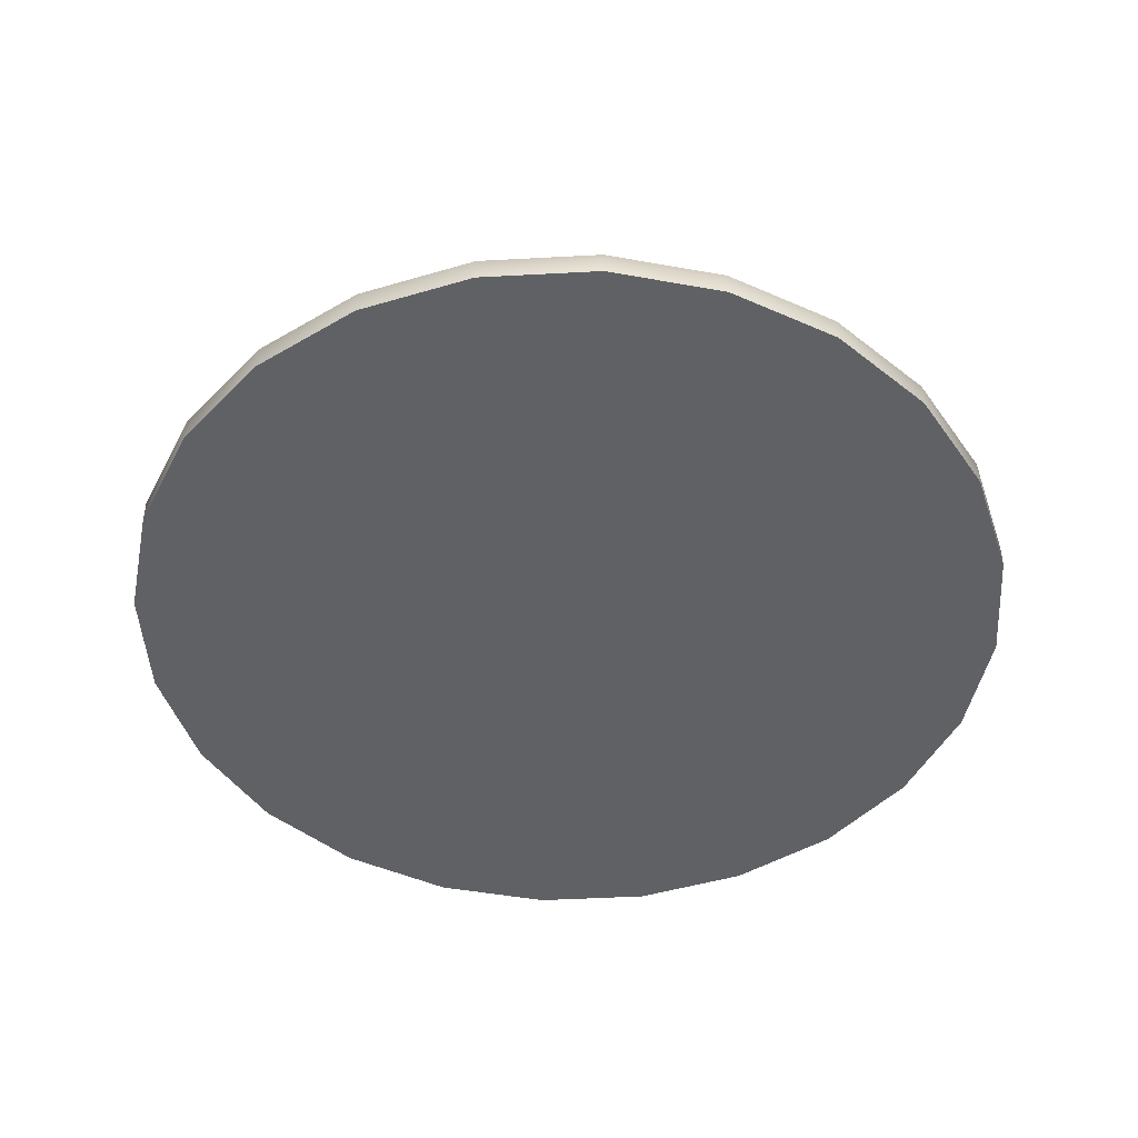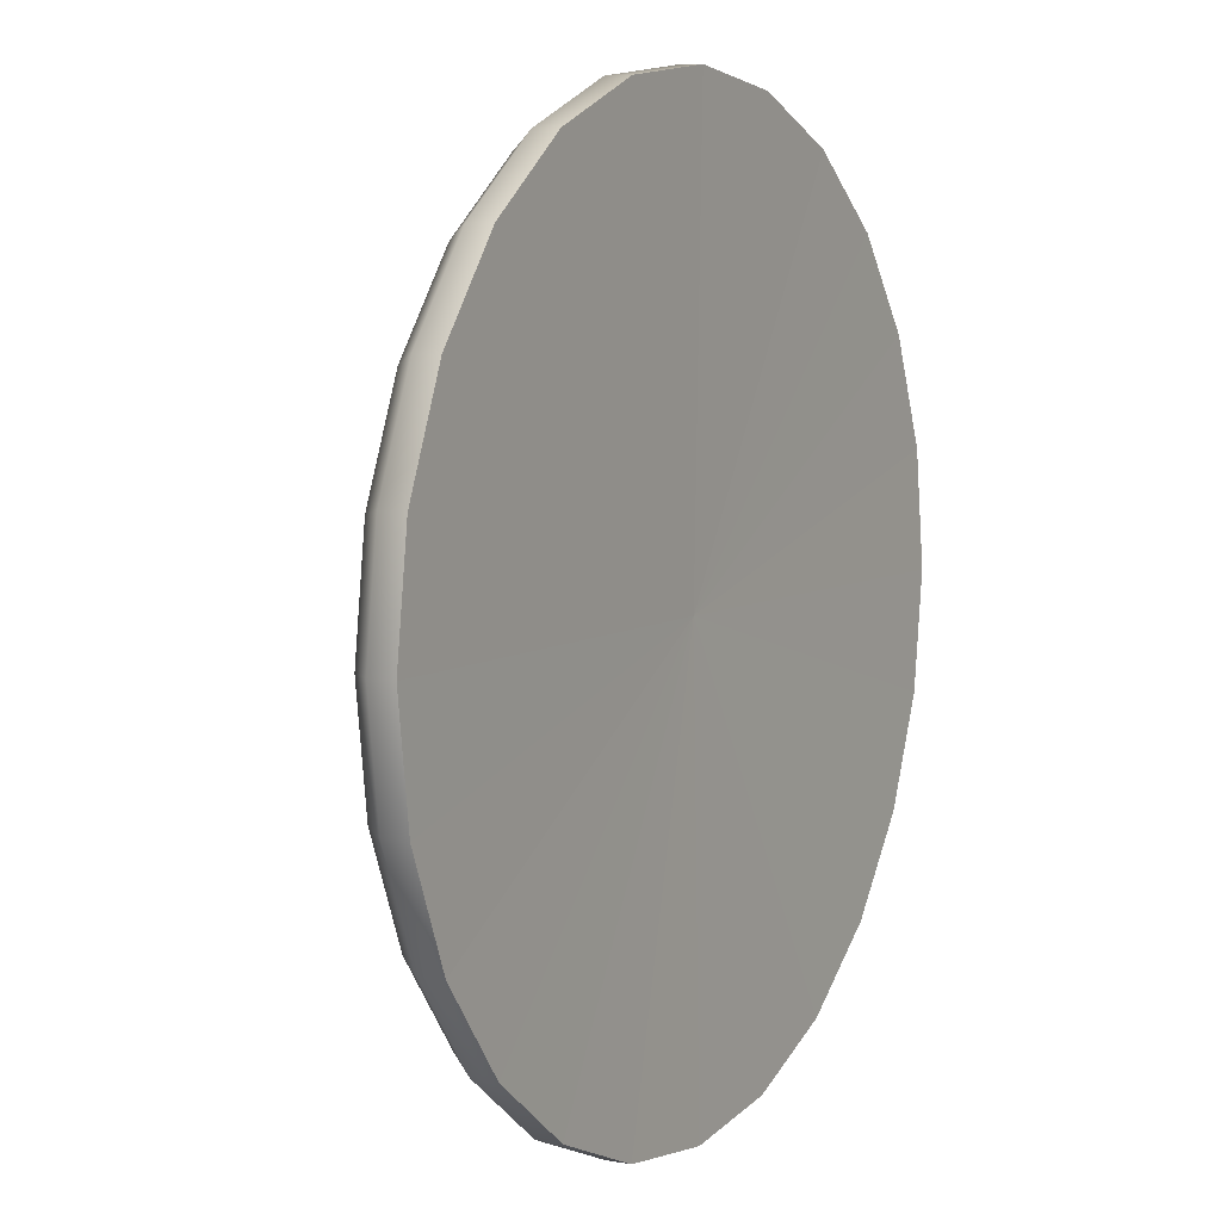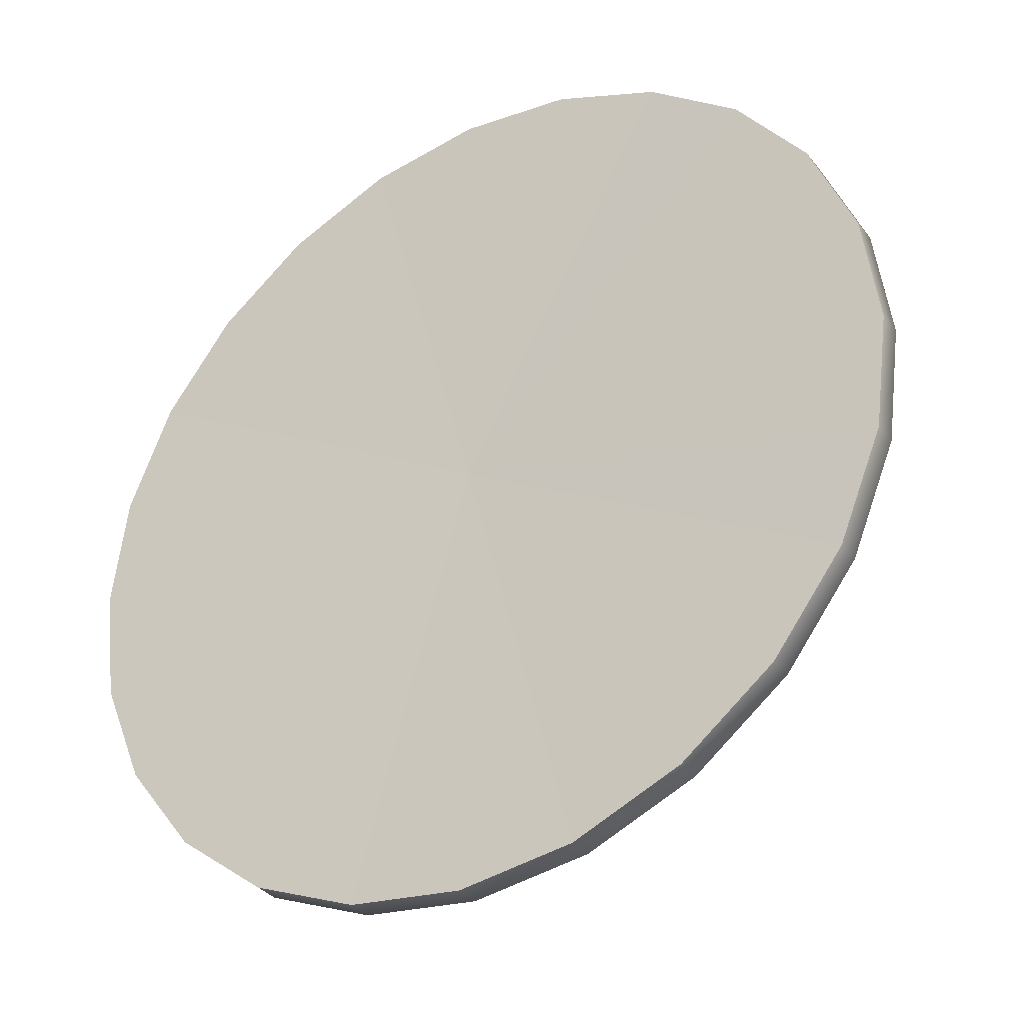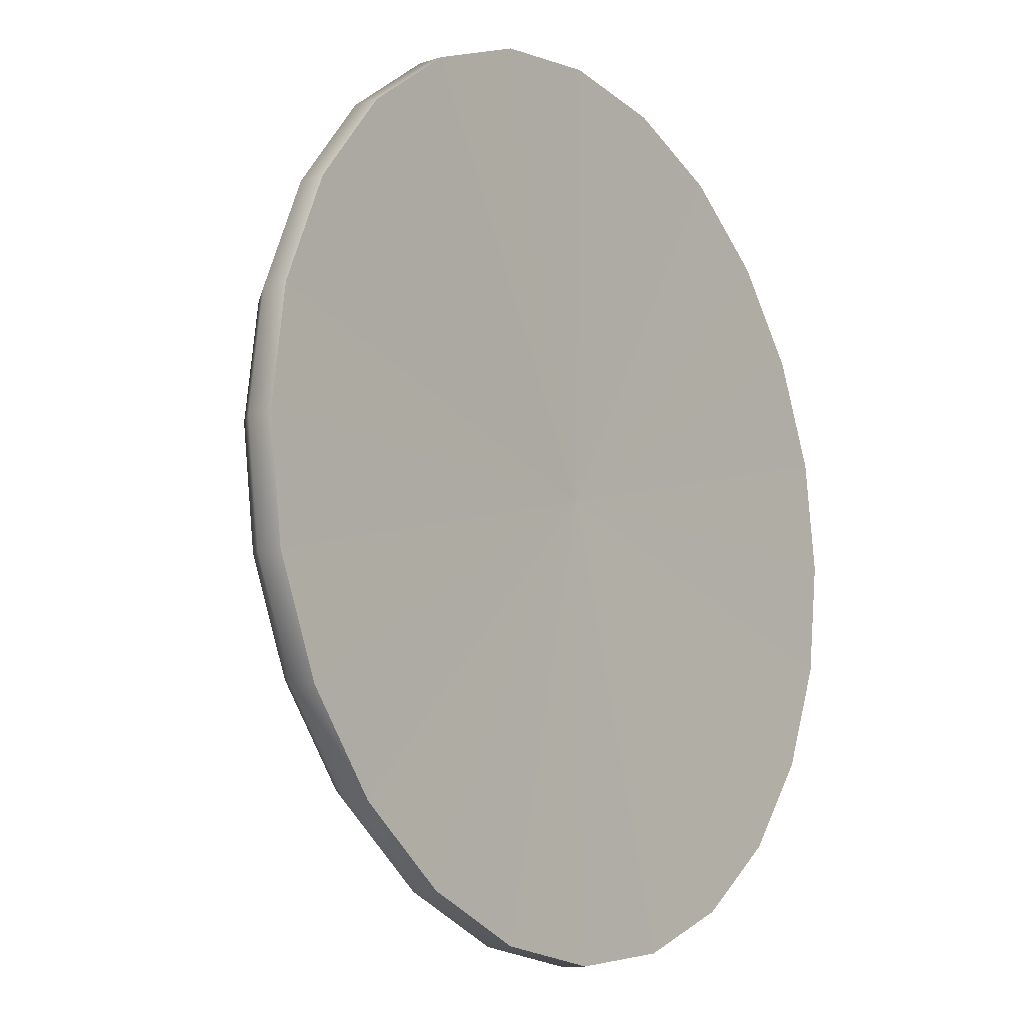
<metadata>
{"format":"obj","ext":"obj","renderer":"f3d","projection":"perspective","resolution":1024,"background":"white","views":[{"elev":-47.3,"azim":176.0,"up":"+Y"},{"elev":6.5,"azim":-60.2,"up":"+Z"},{"elev":-34.1,"azim":32.4,"up":"+Z"},{"elev":-12.1,"azim":-52.9,"up":"+Z"}]}
</metadata>
<code>
v 3.947 1.565 -1.058
v 3.539 1.565 -2.043
v 2.889 1.565 -2.889
v 2.043 1.565 -3.539
v 1.058 1.565 -3.947
v 0 1.565 -4.086
v -1.058 1.565 -3.947
v -2.043 1.565 -3.539
v -2.889 1.565 -2.889
v -3.539 1.565 -2.043
v -3.947 1.565 -1.058
v -4.086 1.565 -0
v -3.947 1.565 1.058
v -3.539 1.565 2.043
v -2.889 1.565 2.889
v -2.043 1.565 3.539
v -1.058 1.565 3.947
v -0 1.565 4.086
v 1.058 1.565 3.947
v 2.043 1.565 3.539
v 2.889 1.565 2.889
v 3.539 1.565 2.043
v 3.947 1.565 1.058
v 4.086 1.565 0
v 3.948 1.796 -1.058
v 3.54 1.796 -2.044
v 2.89 1.796 -2.89
v 2.044 1.796 -3.54
v 1.058 1.796 -3.948
v 0 1.796 -4.088
v -1.058 1.796 -3.948
v -2.044 1.796 -3.54
v -2.89 1.796 -2.89
v -3.54 1.796 -2.044
v -3.948 1.796 -1.058
v -4.088 1.796 -0
v -3.948 1.796 1.058
v -3.54 1.796 2.044
v -2.89 1.796 2.89
v -2.044 1.796 3.54
v -1.058 1.796 3.948
v -0 1.796 4.088
v 1.058 1.796 3.948
v 2.044 1.796 3.54
v 2.89 1.796 2.89
v 3.54 1.796 2.044
v 3.948 1.796 1.058
v 4.088 1.796 0
v 3.781 2.005 -1.013
v 3.39 2.005 -1.957
v 2.768 2.005 -2.768
v 1.957 2.005 -3.39
v 1.013 2.005 -3.781
v 0 2.005 -3.914
v -1.013 2.005 -3.781
v -1.957 2.005 -3.39
v -2.768 2.005 -2.768
v -3.39 2.005 -1.957
v -3.781 2.005 -1.013
v -3.914 2.005 -0
v -3.781 2.005 1.013
v -3.39 2.005 1.957
v -2.768 2.005 2.768
v -1.957 2.005 3.39
v -1.013 2.005 3.781
v -0 2.005 3.914
v 1.013 2.005 3.781
v 1.957 2.005 3.39
v 2.768 2.005 2.768
v 3.39 2.005 1.957
v 3.781 2.005 1.013
v 3.914 2.005 -0
v 3.32 2.228 -0.8895
v 2.976 2.228 -1.718
v 2.43 2.228 -2.43
v 1.718 2.228 -2.976
v 0.8895 2.228 -3.32
v 0 2.228 -3.437
v -0.8895 2.228 -3.32
v -1.718 2.228 -2.976
v -2.43 2.228 -2.43
v -2.976 2.228 -1.718
v -3.32 2.228 -0.8895
v -3.437 2.228 -0
v -3.32 2.228 0.8895
v -2.976 2.228 1.718
v -2.43 2.228 2.43
v -1.718 2.228 2.976
v -0.8895 2.228 3.32
v -0 2.228 3.437
v 0.8895 2.228 3.32
v 1.718 2.228 2.976
v 2.43 2.228 2.43
v 2.976 2.228 1.718
v 3.32 2.228 0.8895
v 3.437 2.228 -0
v 2.632 2.412 -0.7053
v 2.36 2.412 -1.363
v 1.927 2.412 -1.927
v 1.363 2.412 -2.36
v 0.7053 2.412 -2.632
v 0 2.412 -2.725
v -0.7053 2.412 -2.632
v -1.363 2.412 -2.36
v -1.927 2.412 -1.927
v -2.36 2.412 -1.363
v -2.632 2.412 -0.7053
v -2.725 2.412 -0
v -2.632 2.412 0.7053
v -2.36 2.412 1.363
v -1.927 2.412 1.927
v -1.363 2.412 2.36
v -0.7053 2.412 2.632
v -0 2.412 2.725
v 0.7053 2.412 2.632
v 1.363 2.412 2.36
v 1.927 2.412 1.927
v 2.36 2.412 1.363
v 2.632 2.412 0.7053
v 2.725 2.412 -0
v 1.766 2.549 -0.4731
v 1.583 2.549 -0.914
v 1.293 2.549 -1.293
v 0.914 2.549 -1.583
v 0.4731 2.549 -1.766
v 0 2.549 -1.828
v -0.4731 2.549 -1.766
v -0.914 2.549 -1.583
v -1.293 2.549 -1.293
v -1.583 2.549 -0.914
v -1.766 2.549 -0.4731
v -1.828 2.549 -0
v -1.766 2.549 0.4731
v -1.583 2.549 0.914
v -1.293 2.549 1.293
v -0.914 2.549 1.583
v -0.4731 2.549 1.766
v -0 2.549 1.828
v 0.4731 2.549 1.766
v 0.914 2.549 1.583
v 1.293 2.549 1.293
v 1.583 2.549 0.914
v 1.766 2.549 0.4731
v 1.828 2.549 -0
v 0.7789 2.627 -0.2087
v 0.6983 2.627 -0.4032
v 0.5702 2.627 -0.5702
v 0.4032 2.627 -0.6983
v 0.2087 2.627 -0.7789
v 0 2.627 -0.8064
v -0.2087 2.627 -0.7789
v -0.4032 2.627 -0.6983
v -0.5702 2.627 -0.5702
v -0.6983 2.627 -0.4032
v -0.7789 2.627 -0.2087
v -0.8064 2.627 -0
v -0.7789 2.627 0.2087
v -0.6983 2.627 0.4032
v -0.5702 2.627 0.5702
v -0.4032 2.627 0.6983
v -0.2087 2.627 0.7789
v -0 2.627 0.8064
v 0.2087 2.627 0.7789
v 0.4032 2.627 0.6983
v 0.5702 2.627 0.5702
v 0.6983 2.627 0.4032
v 0.7789 2.627 0.2087
v 0.8064 2.627 -0
v 0 2.648 -0
v 1e-06 1.628 1e-06
v 0.7833 2.422 -1.496
v 0.5774 2.372 -1.97
v 0.2558 2.318 -2.373
v -0.1596 2.264 -2.679
v -0.6404 2.213 -2.866
v -1.154 2.17 -2.922
v -1.665 2.136 -2.844
v -2.139 2.115 -2.636
v -2.544 2.107 -2.312
v -2.852 2.114 -1.895
v -3.041 2.134 -1.413
v -3.1 2.167 -0.8991
v -3.024 2.21 -0.388
v -2.818 2.26 0.08529
v -2.496 2.314 0.4886
v -2.081 2.368 0.7944
v -1.6 2.418 0.9818
v -1.087 2.462 1.038
v -0.5753 2.495 0.9595
v -0.1012 2.516 0.7513
v 0.3035 2.524 0.4277
v 0.6111 2.517 0.01073
v 0.8008 2.497 -0.4712
v 0.8595 2.464 -0.9852
v 0.7251 2.621 -1.495
v 0.5241 2.572 -1.958
v 0.2101 2.52 -2.351
v -0.1955 2.467 -2.65
v -0.665 2.418 -2.833
v -1.166 2.375 -2.888
v -1.666 2.343 -2.811
v -2.128 2.322 -2.608
v -2.524 2.314 -2.292
v -2.824 2.321 -1.885
v -3.009 2.341 -1.414
v -3.066 2.373 -0.9124
v -2.992 2.414 -0.4134
v -2.791 2.463 0.04874
v -2.477 2.516 0.4425
v -2.071 2.569 0.7411
v -1.602 2.618 0.9241
v -1.101 2.66 0.9791
v -0.6014 2.693 0.9023
v -0.1385 2.714 0.699
v 0.2566 2.721 0.3831
v 0.557 2.715 -0.02406
v 0.7422 2.695 -0.4946
v 0.7995 2.663 -0.9964
v 0.5583 2.793 -1.461
v 0.374 2.748 -1.885
v 0.08621 2.7 -2.246
v -0.2855 2.652 -2.519
v -0.7159 2.607 -2.687
v -1.175 2.568 -2.738
v -1.633 2.538 -2.667
v -2.057 2.519 -2.481
v -2.419 2.512 -2.191
v -2.695 2.518 -1.818
v -2.864 2.536 -1.387
v -2.917 2.565 -0.9268
v -2.849 2.603 -0.4695
v -2.665 2.648 -0.04589
v -2.377 2.696 0.315
v -2.005 2.745 0.5887
v -1.575 2.79 0.7564
v -1.115 2.829 0.8069
v -0.6576 2.859 0.7365
v -0.2333 2.878 0.5502
v 0.1289 2.885 0.2605
v 0.4042 2.879 -0.1126
v 0.5739 2.861 -0.5439
v 0.6265 2.831 -1.004
v 0.2724 2.936 -1.391
v 0.118 2.899 -1.746
v -0.1233 2.858 -2.048
v -0.4349 2.818 -2.278
v -0.7957 2.78 -2.418
v -1.181 2.747 -2.461
v -1.564 2.722 -2.402
v -1.92 2.706 -2.245
v -2.224 2.7 -2.003
v -2.455 2.705 -1.69
v -2.597 2.72 -1.328
v -2.641 2.745 -0.9427
v -2.584 2.777 -0.5593
v -2.429 2.815 -0.2042
v -2.188 2.855 0.09835
v -1.876 2.896 0.3278
v -1.516 2.933 0.4684
v -1.13 2.966 0.5106
v -0.7468 2.991 0.4517
v -0.3911 3.007 0.2955
v -0.08755 3.013 0.05268
v 0.1432 3.008 -0.2601
v 0.2855 2.993 -0.6217
v 0.3296 2.968 -1.007
v -0.1086 3.041 -1.29
v -0.2227 3.013 -1.552
v -0.401 2.983 -1.776
v -0.6313 2.953 -1.945
v -0.8979 2.925 -2.049
v -1.183 2.901 -2.08
v -1.466 2.883 -2.037
v -1.729 2.871 -1.921
v -1.953 2.867 -1.742
v -2.124 2.87 -1.511
v -2.229 2.882 -1.244
v -2.261 2.9 -0.9588
v -2.219 2.923 -0.6754
v -2.105 2.951 -0.4131
v -1.927 2.981 -0.1895
v -1.696 3.011 -0.01996
v -1.43 3.039 0.08395
v -1.145 3.063 0.1152
v -0.8618 3.082 0.0716
v -0.5989 3.093 -0.04383
v -0.3746 3.098 -0.2232
v -0.2041 3.094 -0.4544
v -0.09892 3.083 -0.7215
v -0.06636 3.065 -1.006
v -0.5588 3.1 -1.165
v -0.6249 3.084 -1.317
v -0.728 3.067 -1.447
v -0.8613 3.05 -1.545
v -1.015 3.034 -1.605
v -1.18 3.02 -1.623
v -1.344 3.009 -1.598
v -1.496 3.002 -1.531
v -1.626 3 -1.427
v -1.725 3.002 -1.293
v -1.786 3.008 -1.139
v -1.804 3.019 -0.9739
v -1.78 3.032 -0.81
v -1.714 3.048 -0.6582
v -1.611 3.066 -0.5289
v -1.478 3.083 -0.4308
v -1.323 3.099 -0.3706
v -1.159 3.113 -0.3526
v -0.9946 3.124 -0.3778
v -0.8425 3.131 -0.4446
v -0.7127 3.133 -0.5484
v -0.6141 3.131 -0.6821
v -0.5532 3.125 -0.8367
v -0.5344 3.114 -1.002
v -0.9232 3.114 -1.062
v -0.95 3.108 -1.124
v -0.992 3.101 -1.177
v -1.046 3.094 -1.216
v -1.109 3.087 -1.241
v -1.176 3.081 -1.248
v -1.243 3.077 -1.238
v -1.305 3.074 -1.211
v -1.357 3.073 -1.169
v -1.398 3.074 -1.114
v -1.422 3.077 -1.051
v -1.43 3.081 -0.9842
v -1.42 3.087 -0.9175
v -1.393 3.093 -0.8557
v -1.351 3.1 -0.8031
v -1.297 3.107 -0.7632
v -1.234 3.114 -0.7387
v -1.167 3.119 -0.7313
v -1.1 3.124 -0.7416
v -1.039 3.127 -0.7688
v -0.9858 3.128 -0.811
v -0.9456 3.127 -0.8654
v -0.9209 3.124 -0.9283
v -0.9132 3.12 -0.9954
v -1.172 3.107 -0.9902
g polySurface1083
f 1 2 26 25
f 2 3 27 26
f 3 4 28 27
f 4 5 29 28
f 5 6 30 29
f 6 7 31 30
f 7 8 32 31
f 8 9 33 32
f 9 10 34 33
f 10 11 35 34
f 11 12 36 35
f 12 13 37 36
f 13 14 38 37
f 14 15 39 38
f 15 16 40 39
f 16 17 41 40
f 17 18 42 41
f 18 19 43 42
f 19 20 44 43
f 20 21 45 44
f 21 22 46 45
f 22 23 47 46
f 23 24 48 47
f 24 1 25 48
f 25 26 50 49
f 26 27 51 50
f 27 28 52 51
f 28 29 53 52
f 29 30 54 53
f 30 31 55 54
f 31 32 56 55
f 32 33 57 56
f 33 34 58 57
f 34 35 59 58
f 35 36 60 59
f 36 37 61 60
f 37 38 62 61
f 38 39 63 62
f 39 40 64 63
f 40 41 65 64
f 41 42 66 65
f 42 43 67 66
f 43 44 68 67
f 44 45 69 68
f 45 46 70 69
f 46 47 71 70
f 47 48 72 71
f 48 25 49 72
f 49 50 74 73
f 50 51 75 74
f 51 52 76 75
f 52 53 77 76
f 53 54 78 77
f 54 55 79 78
f 55 56 80 79
f 56 57 81 80
f 57 58 82 81
f 58 59 83 82
f 59 60 84 83
f 60 61 85 84
f 61 62 86 85
f 62 63 87 86
f 63 64 88 87
f 64 65 89 88
f 65 66 90 89
f 66 67 91 90
f 67 68 92 91
f 68 69 93 92
f 69 70 94 93
f 70 71 95 94
f 71 72 96 95
f 72 49 73 96
f 73 74 98 97
f 74 75 99 98
f 75 76 100 99
f 76 77 101 100
f 77 78 102 101
f 78 79 103 102
f 79 80 104 103
f 80 81 105 104
f 81 82 106 105
f 82 83 107 106
f 83 84 108 107
f 84 85 109 108
f 85 86 110 109
f 86 87 111 110
f 87 88 112 111
f 88 89 113 112
f 89 90 114 113
f 90 91 115 114
f 91 92 116 115
f 92 93 117 116
f 93 94 118 117
f 94 95 119 118
f 95 96 120 119
f 96 73 97 120
f 97 98 122 121
f 98 99 123 122
f 99 100 124 123
f 100 101 125 124
f 101 102 126 125
f 102 103 127 126
f 103 104 128 127
f 104 105 129 128
f 105 106 130 129
f 106 107 131 130
f 107 108 132 131
f 108 109 133 132
f 109 110 134 133
f 110 111 135 134
f 111 112 136 135
f 112 113 137 136
f 113 114 138 137
f 114 115 139 138
f 115 116 140 139
f 116 117 141 140
f 117 118 142 141
f 118 119 143 142
f 119 120 144 143
f 120 97 121 144
f 121 122 146 145
f 122 123 147 146
f 123 124 148 147
f 124 125 149 148
f 125 126 150 149
f 126 127 151 150
f 127 128 152 151
f 128 129 153 152
f 129 130 154 153
f 130 131 155 154
f 131 132 156 155
f 132 133 157 156
f 133 134 158 157
f 134 135 159 158
f 135 136 160 159
f 136 137 161 160
f 137 138 162 161
f 138 139 163 162
f 139 140 164 163
f 140 141 165 164
f 141 142 166 165
f 142 143 167 166
f 143 144 168 167
f 144 121 145 168
f 145 146 169
f 146 147 169
f 147 148 169
f 148 149 169
f 149 150 169
f 150 151 169
f 151 152 169
f 152 153 169
f 153 154 169
f 154 155 169
f 155 156 169
f 156 157 169
f 157 158 169
f 158 159 169
f 159 160 169
f 160 161 169
f 161 162 169
f 162 163 169
f 163 164 169
f 164 165 169
f 165 166 169
f 166 167 169
f 167 168 169
f 168 145 169
f 2 1 170
f 3 2 170
f 4 3 170
f 5 4 170
f 6 5 170
f 7 6 170
f 8 7 170
f 9 8 170
f 10 9 170
f 11 10 170
f 12 11 170
f 13 12 170
f 14 13 170
f 15 14 170
f 16 15 170
f 17 16 170
f 18 17 170
f 19 18 170
f 20 19 170
f 21 20 170
f 22 21 170
f 23 22 170
f 24 23 170
f 1 24 170
f 171 172 196 195
f 172 173 197 196
f 173 174 198 197
f 174 175 199 198
f 175 176 200 199
f 176 177 201 200
f 177 178 202 201
f 178 179 203 202
f 179 180 204 203
f 180 181 205 204
f 181 182 206 205
f 182 183 207 206
f 183 184 208 207
f 184 185 209 208
f 185 186 210 209
f 186 187 211 210
f 187 188 212 211
f 188 189 213 212
f 189 190 214 213
f 190 191 215 214
f 191 192 216 215
f 192 193 217 216
f 193 194 218 217
f 194 171 195 218
f 195 196 220 219
f 196 197 221 220
f 197 198 222 221
f 198 199 223 222
f 199 200 224 223
f 200 201 225 224
f 201 202 226 225
f 202 203 227 226
f 203 204 228 227
f 204 205 229 228
f 205 206 230 229
f 206 207 231 230
f 207 208 232 231
f 208 209 233 232
f 209 210 234 233
f 210 211 235 234
f 211 212 236 235
f 212 213 237 236
f 213 214 238 237
f 214 215 239 238
f 215 216 240 239
f 216 217 241 240
f 217 218 242 241
f 218 195 219 242
f 219 220 244 243
f 220 221 245 244
f 221 222 246 245
f 222 223 247 246
f 223 224 248 247
f 224 225 249 248
f 225 226 250 249
f 226 227 251 250
f 227 228 252 251
f 228 229 253 252
f 229 230 254 253
f 230 231 255 254
f 231 232 256 255
f 232 233 257 256
f 233 234 258 257
f 234 235 259 258
f 235 236 260 259
f 236 237 261 260
f 237 238 262 261
f 238 239 263 262
f 239 240 264 263
f 240 241 265 264
f 241 242 266 265
f 242 219 243 266
f 243 244 268 267
f 244 245 269 268
f 245 246 270 269
f 246 247 271 270
f 247 248 272 271
f 248 249 273 272
f 249 250 274 273
f 250 251 275 274
f 251 252 276 275
f 252 253 277 276
f 253 254 278 277
f 254 255 279 278
f 255 256 280 279
f 256 257 281 280
f 257 258 282 281
f 258 259 283 282
f 259 260 284 283
f 260 261 285 284
f 261 262 286 285
f 262 263 287 286
f 263 264 288 287
f 264 265 289 288
f 265 266 290 289
f 266 243 267 290
f 267 268 292 291
f 268 269 293 292
f 269 270 294 293
f 270 271 295 294
f 271 272 296 295
f 272 273 297 296
f 273 274 298 297
f 274 275 299 298
f 275 276 300 299
f 276 277 301 300
f 277 278 302 301
f 278 279 303 302
f 279 280 304 303
f 280 281 305 304
f 281 282 306 305
f 282 283 307 306
f 283 284 308 307
f 284 285 309 308
f 285 286 310 309
f 286 287 311 310
f 287 288 312 311
f 288 289 313 312
f 289 290 314 313
f 290 267 291 314
f 291 292 316 315
f 292 293 317 316
f 293 294 318 317
f 294 295 319 318
f 295 296 320 319
f 296 297 321 320
f 297 298 322 321
f 298 299 323 322
f 299 300 324 323
f 300 301 325 324
f 301 302 326 325
f 302 303 327 326
f 303 304 328 327
f 304 305 329 328
f 305 306 330 329
f 306 307 331 330
f 307 308 332 331
f 308 309 333 332
f 309 310 334 333
f 310 311 335 334
f 311 312 336 335
f 312 313 337 336
f 313 314 338 337
f 314 291 315 338
f 315 316 339
f 316 317 339
f 317 318 339
f 318 319 339
f 319 320 339
f 320 321 339
f 321 322 339
f 322 323 339
f 323 324 339
f 324 325 339
f 325 326 339
f 326 327 339
f 327 328 339
f 328 329 339
f 329 330 339
f 330 331 339
f 331 332 339
f 332 333 339
f 333 334 339
f 334 335 339
f 335 336 339
f 336 337 339
f 337 338 339
f 338 315 339

</code>
